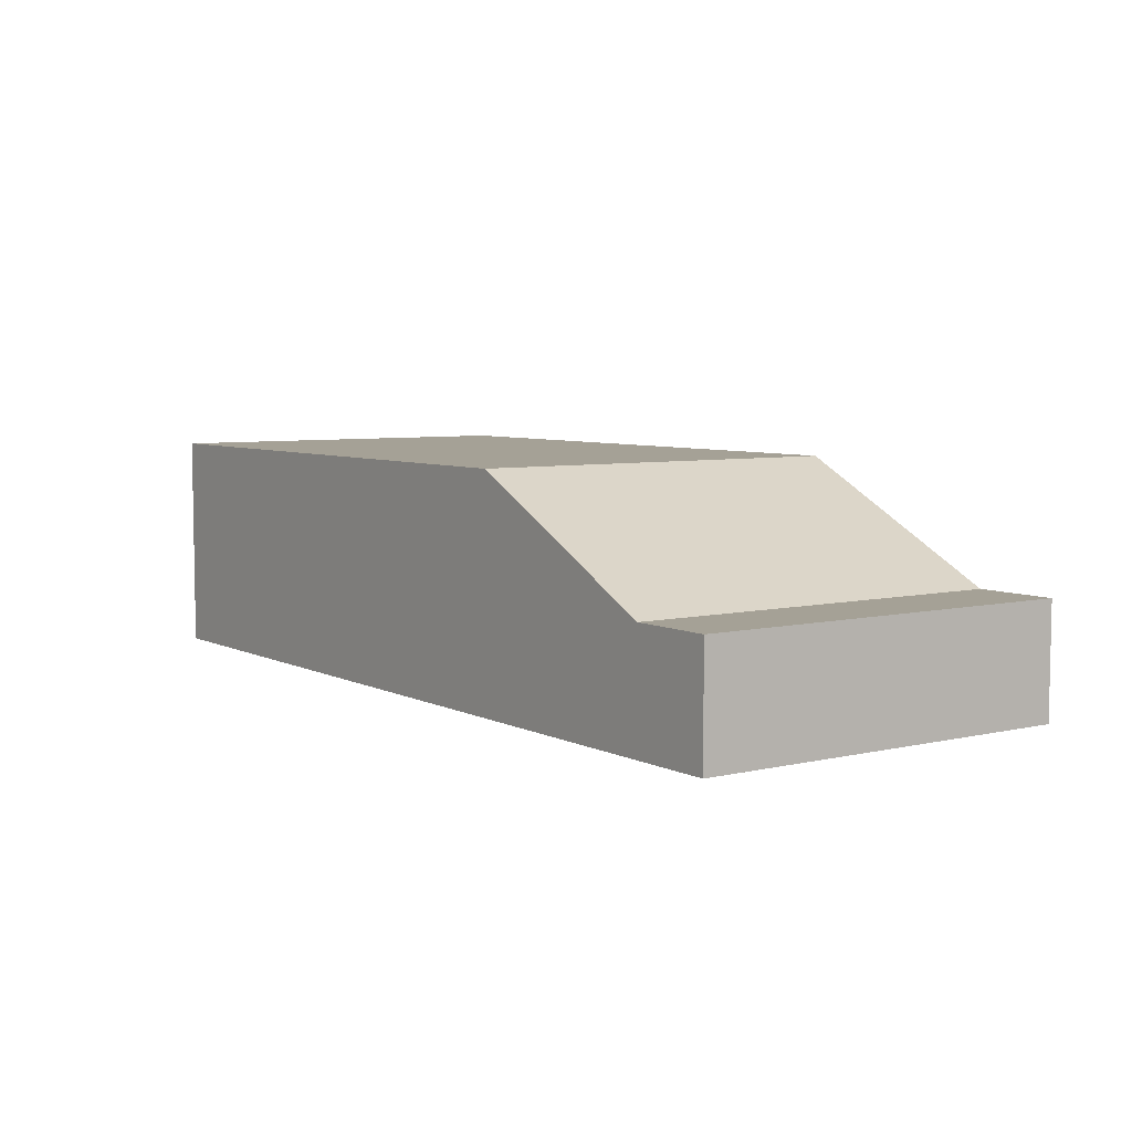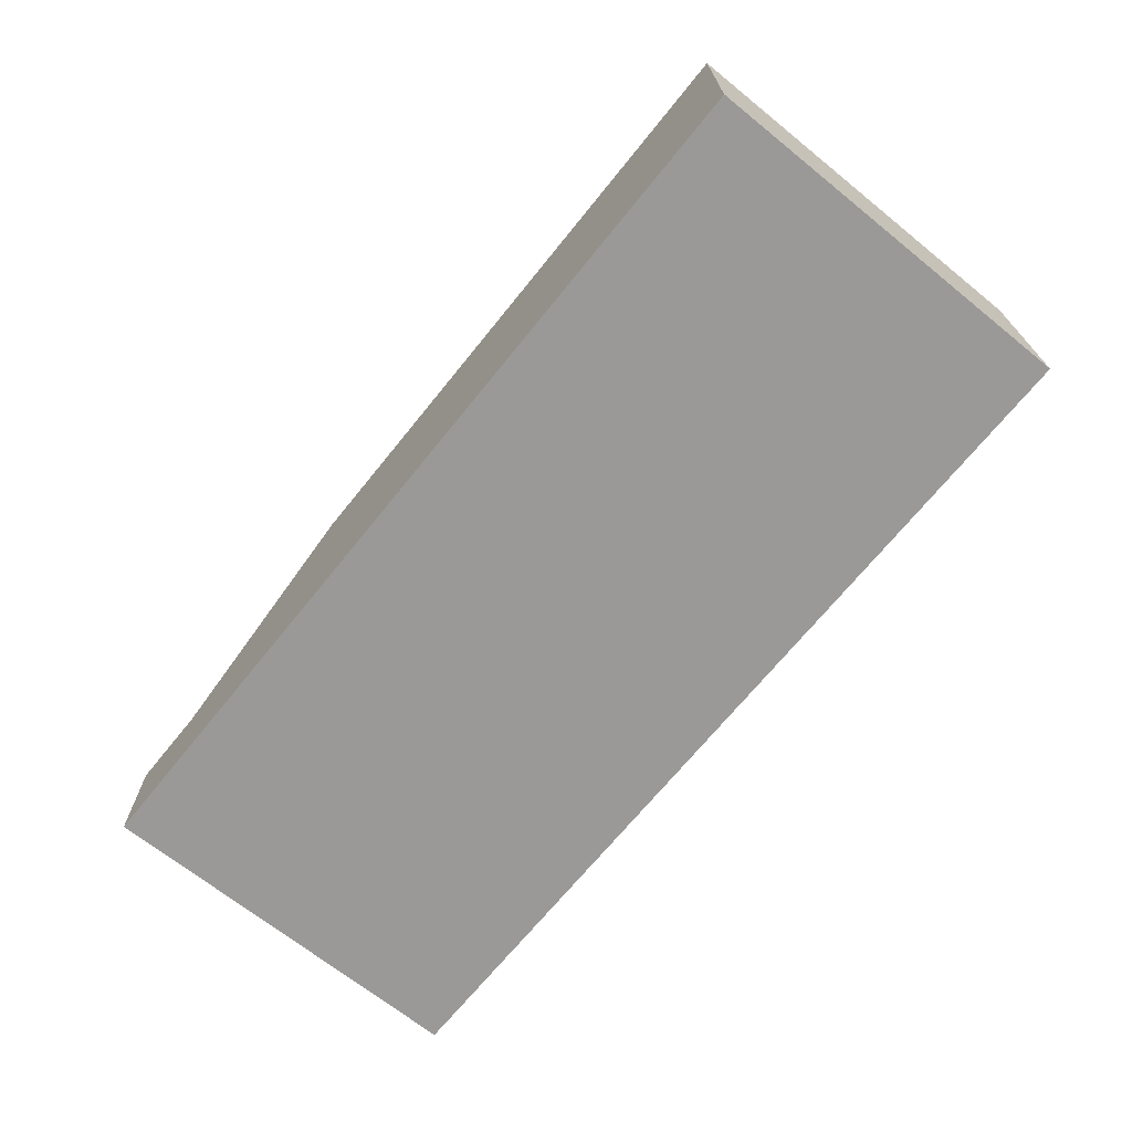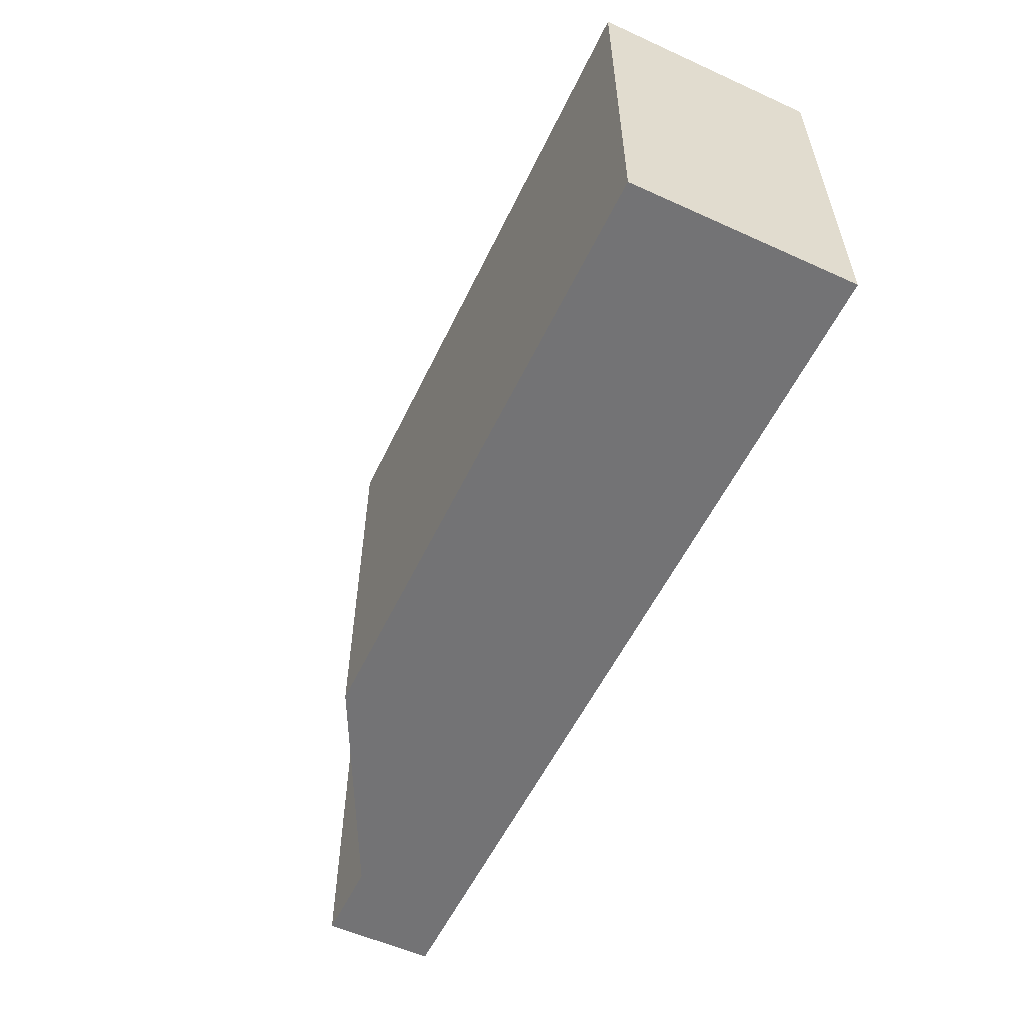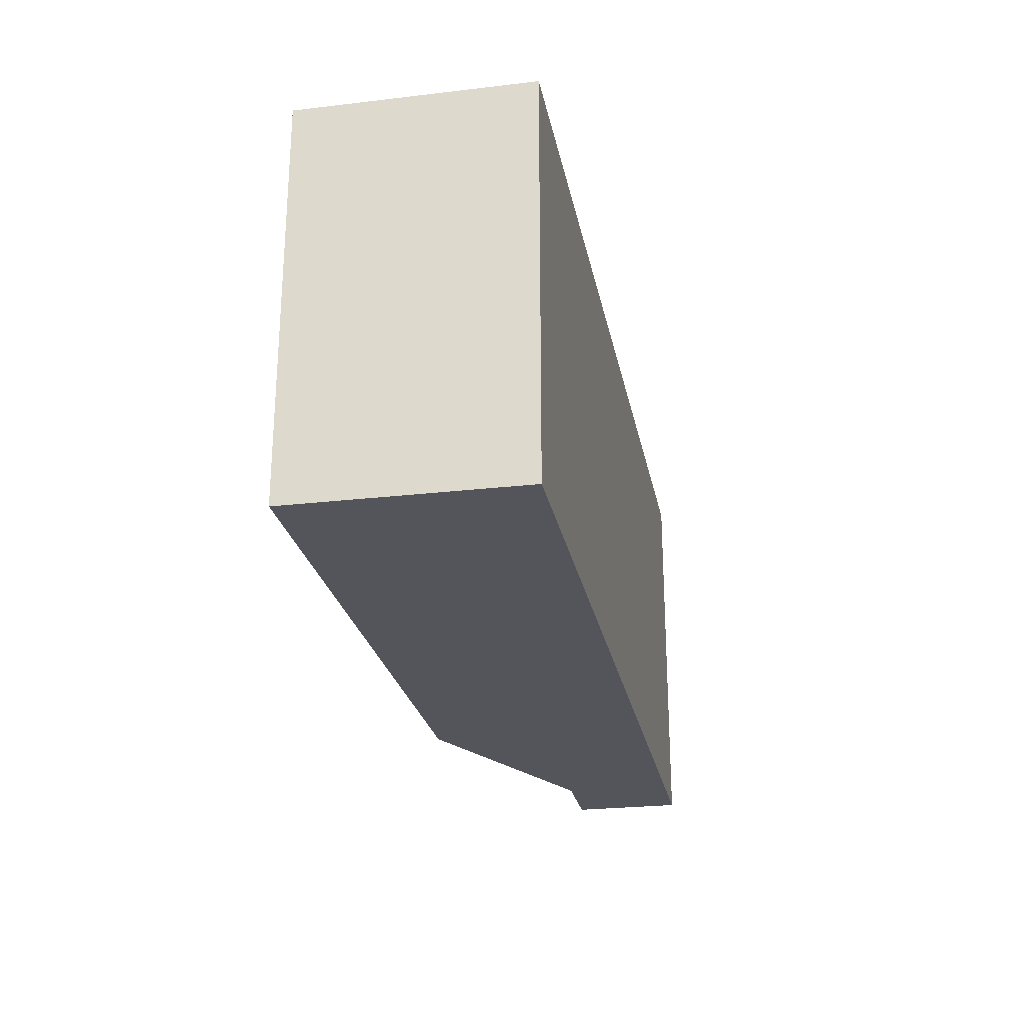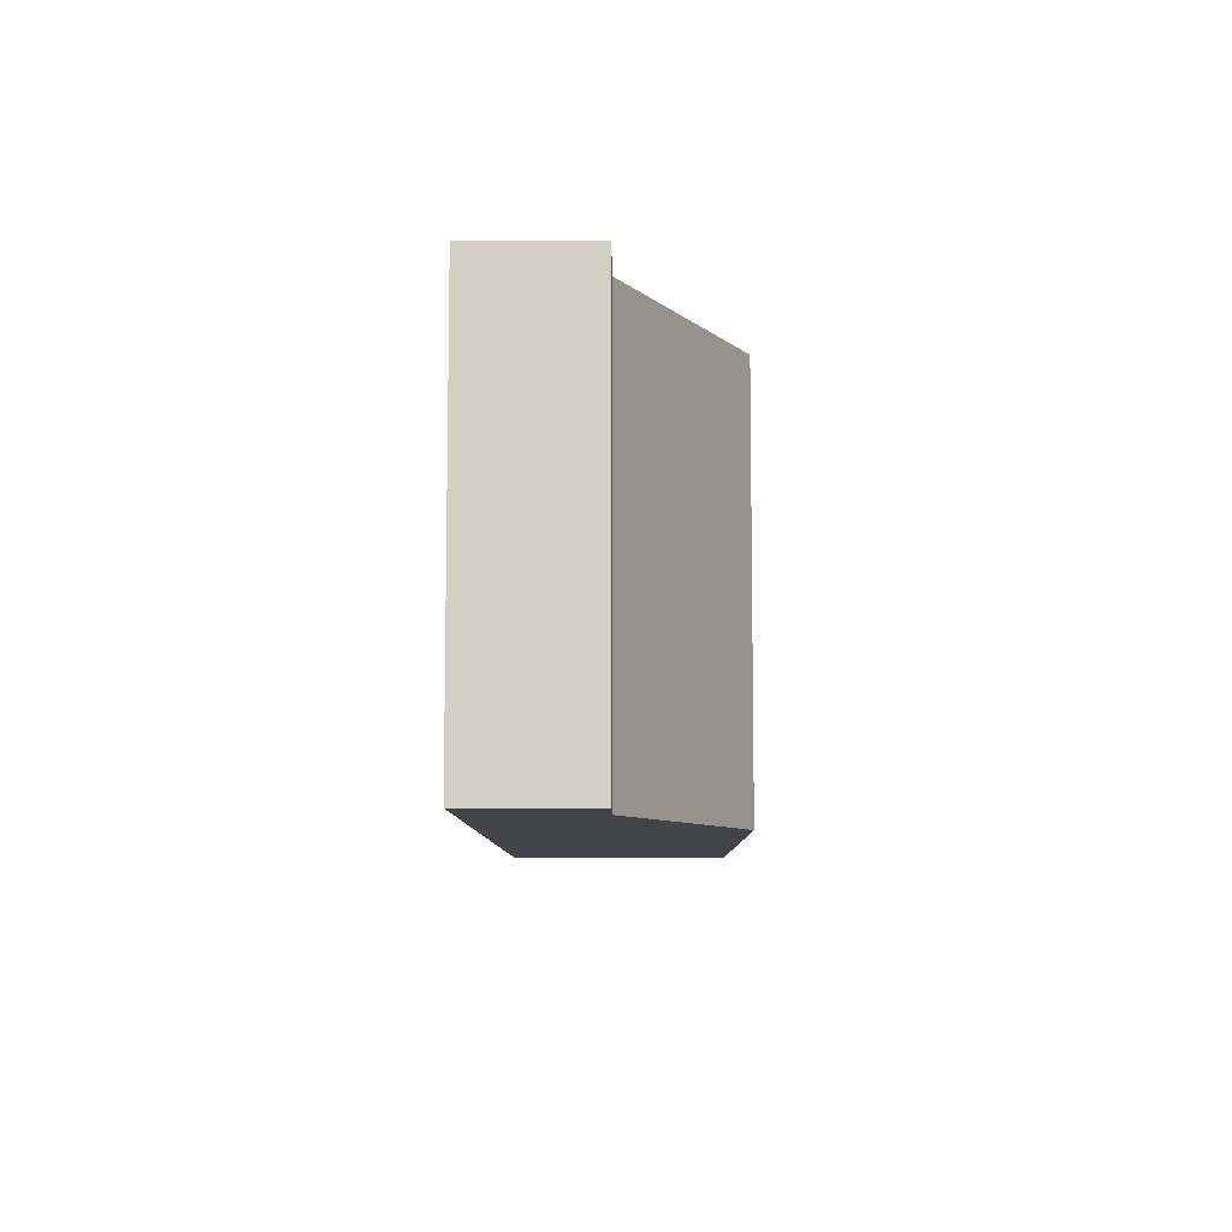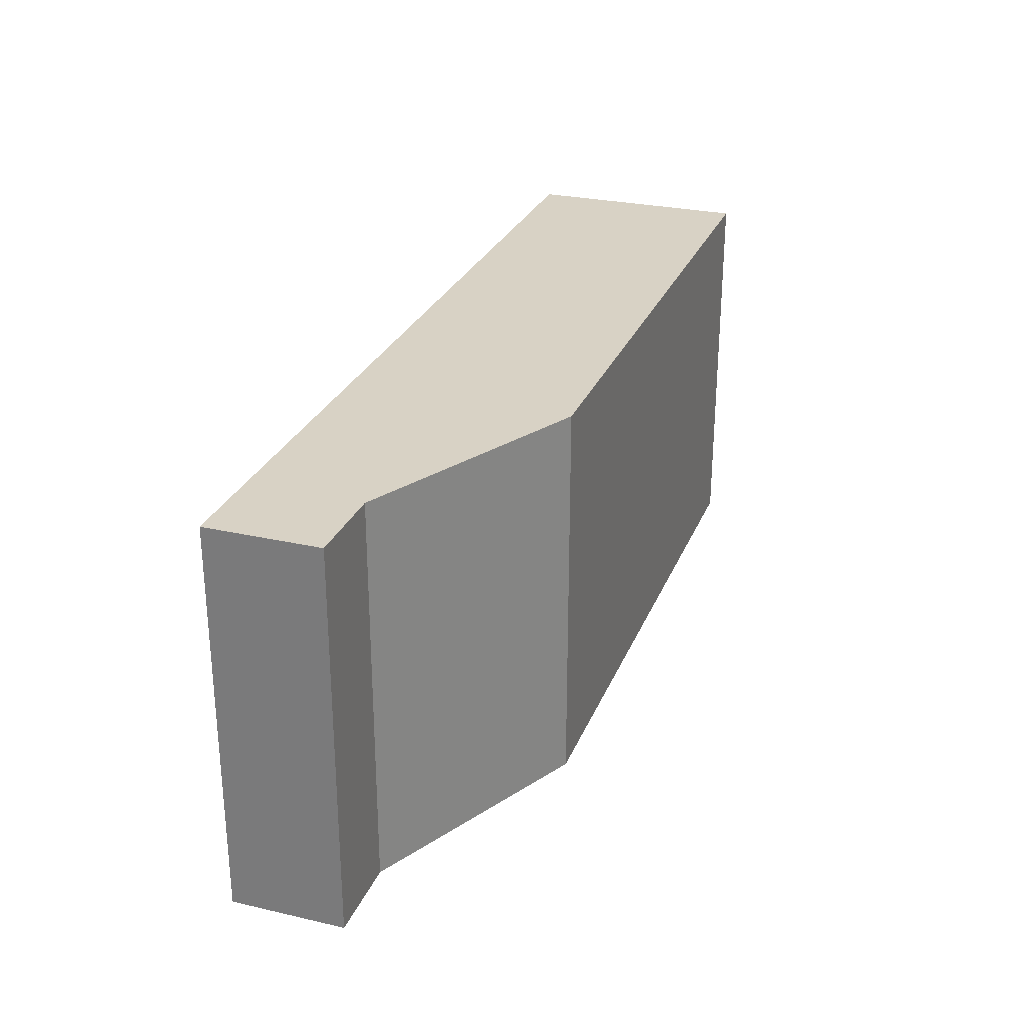
<metadata>
{"format":"obj","ext":"obj","renderer":"f3d","projection":"perspective","resolution":1024,"background":"white","views":[{"elev":6.1,"azim":54.9,"up":"+Y"},{"elev":-68.9,"azim":-128.9,"up":"+Y"},{"elev":-56.0,"azim":-115.4,"up":"+Z"},{"elev":-24.9,"azim":-79.2,"up":"+Z"},{"elev":-8.2,"azim":90.4,"up":"+Z"},{"elev":27.7,"azim":109.2,"up":"+Z"}]}
</metadata>
<code>
g pb_Mesh54800
v -12 -4 6
v -34 -4 6
v -12 4 6
v -34 4 6
v -34 -4 6
v -34 -4 -8
v -34 4 6
v -34 4 -8
v -34 -4 -8
v -12 -4 -8
v -34 4 -8
v -12 4 -8
v -1 -4 -8
v -1 -4 6
v -1 0 -8
v -1 0 6
v -12 4 6
v -34 4 6
v -12 4 -8
v -34 4 -8
v -12 -4 -8
v -34 -4 -8
v -12 -4 6
v -34 -4 6
v -4 -4 -8
v -4 -4 6
v -4 0 -8
v -4 -4 -8
v -4 -4 6
v -4 0 6
v -12 4 6
v -12 4 -8
v -4 0 6
v -4 0 -8
v -1 -4 -8
v -1 -4 6
v -1 0 -8
v -1 -4 -8
v -4 -4 6
v -4 0 6
v -1 -4 6
v -1 0 6
v -4 0 6
v -4 0 -8
v -1 0 6
v -1 0 -8
g pb_Mesh54800_0
f 3 2 1
f 3 4 2
f 7 6 5
f 7 8 6
f 11 10 9
f 11 12 10
f 15 14 13
f 15 16 14
f 19 18 17
f 19 20 18
f 23 22 21
f 23 24 22
f 25 23 21
f 25 26 23
f 27 10 12
f 27 28 10
f 29 3 1
f 29 30 3
f 33 32 31
f 33 34 32
f 35 26 25
f 35 36 26
f 37 28 27
f 37 38 28
f 41 40 39
f 41 42 40
f 45 44 43
f 45 46 44

</code>
